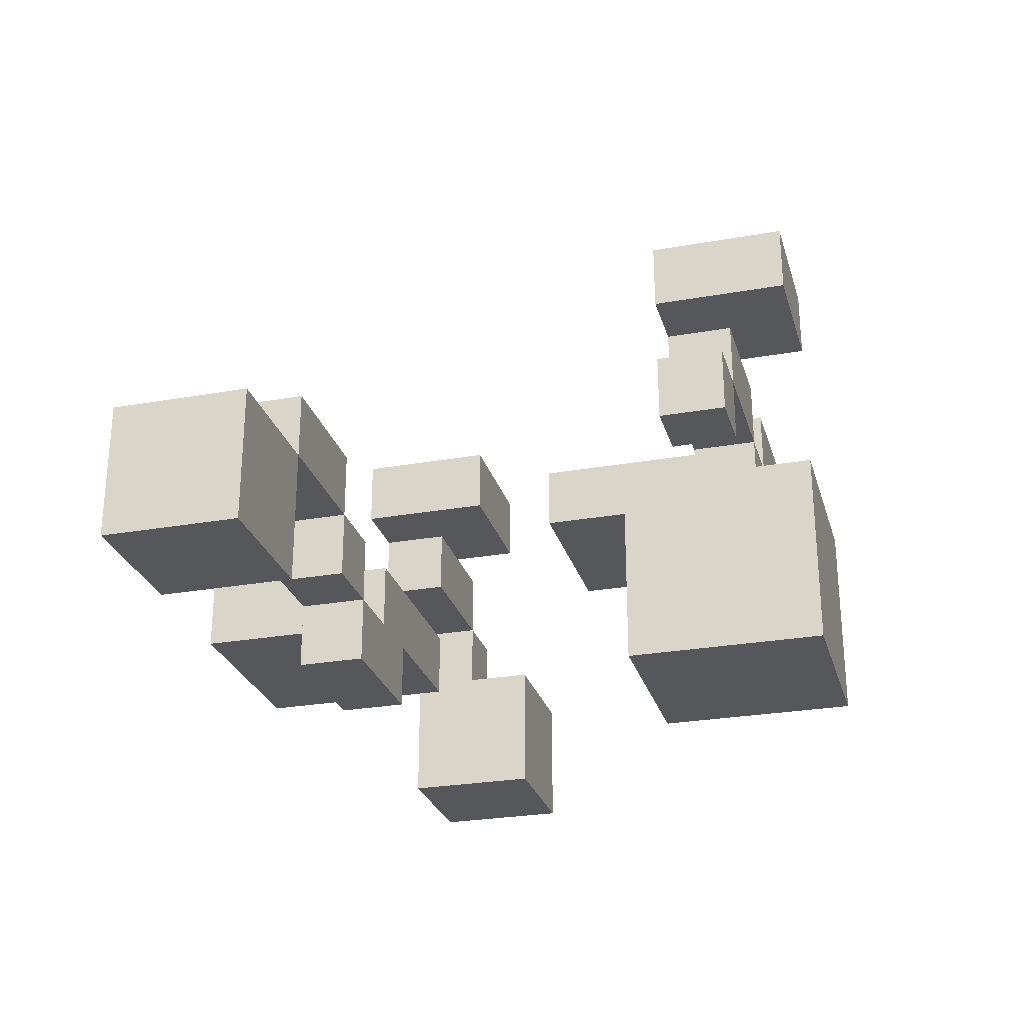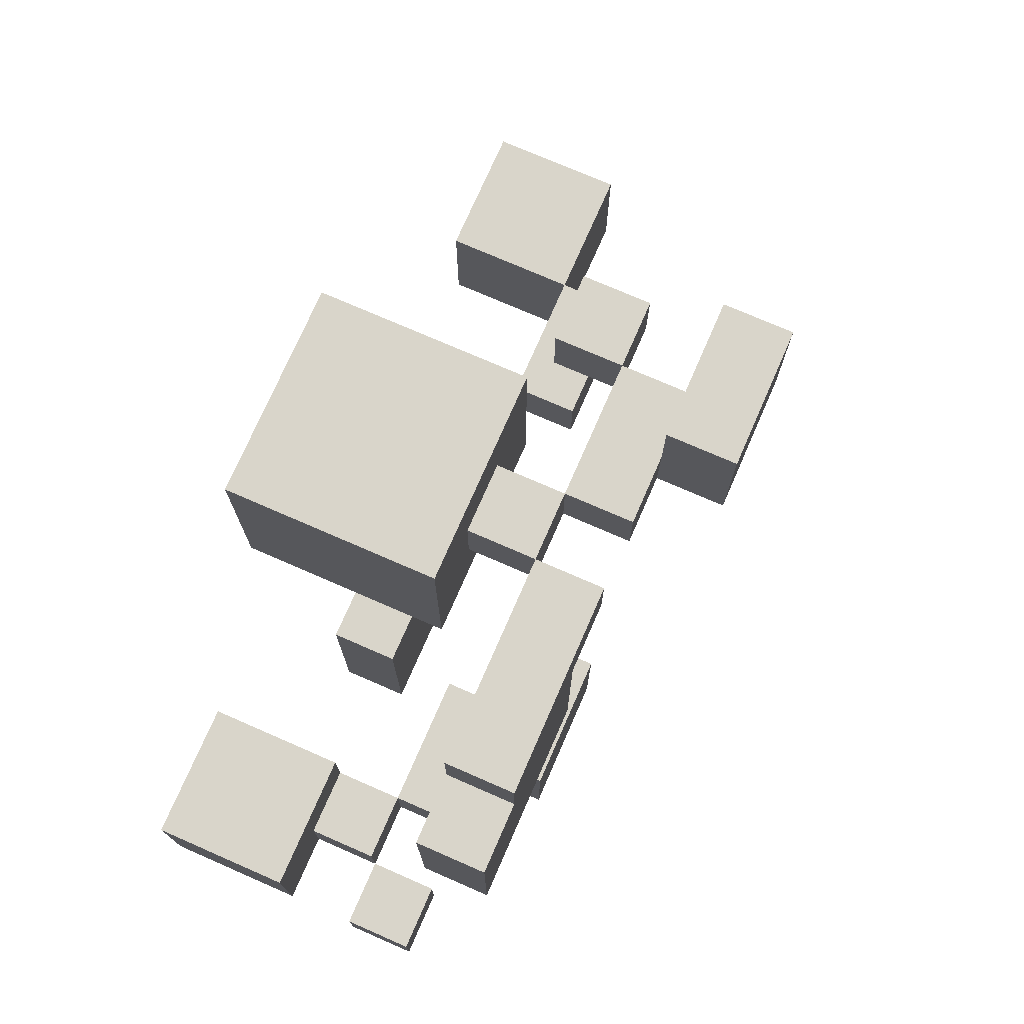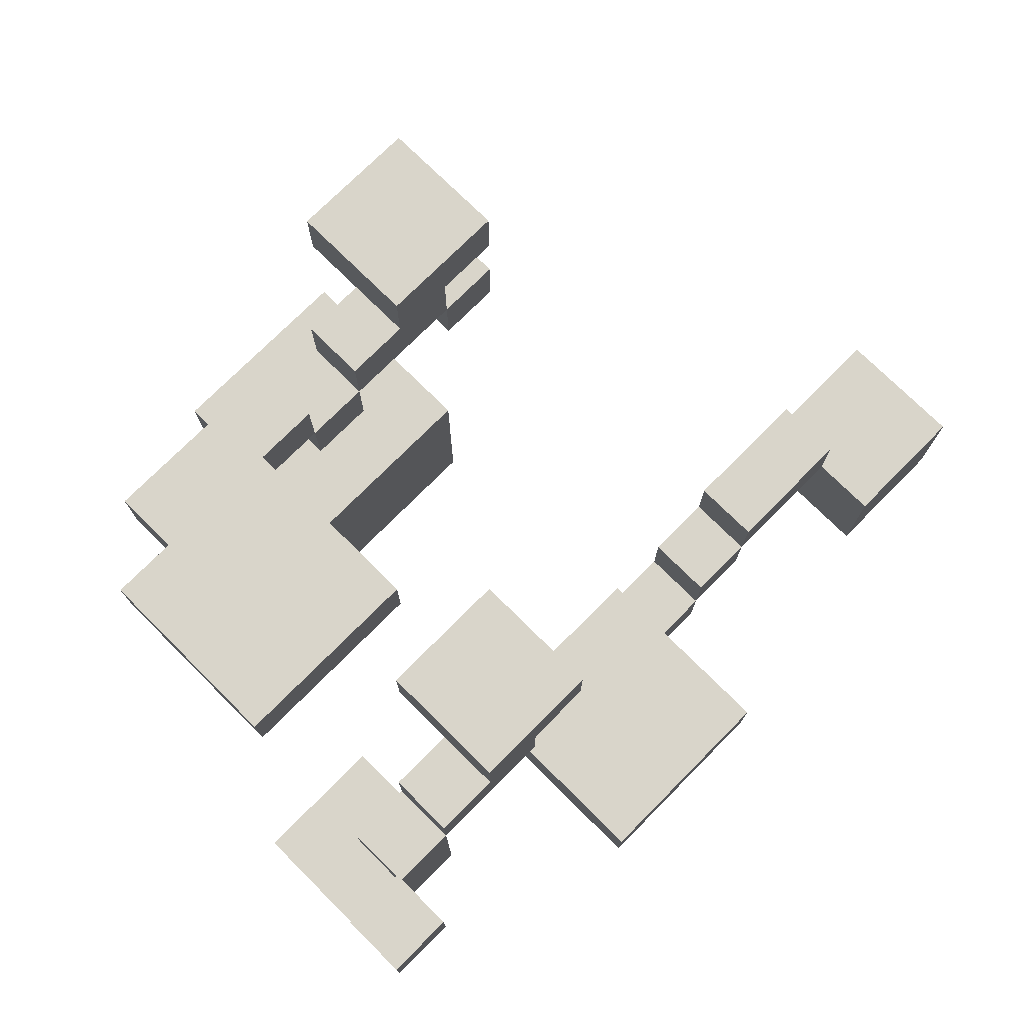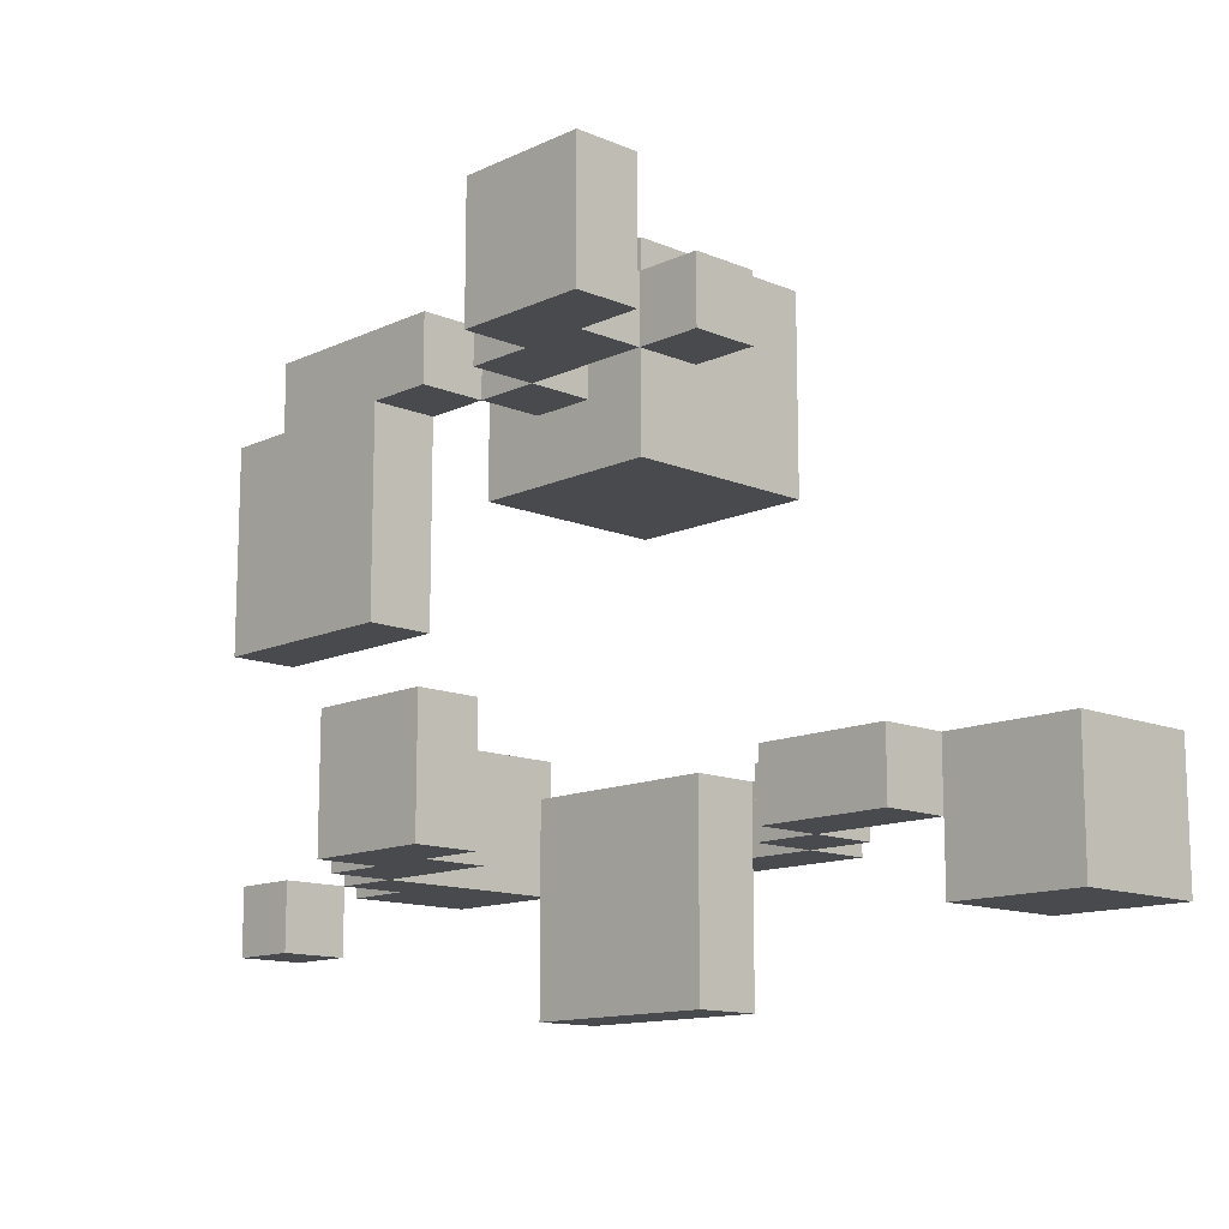
<metadata>
{"format":"obj","ext":"obj","renderer":"f3d","projection":"perspective","resolution":1024,"background":"white","views":[{"elev":-26.9,"azim":-74.6,"up":"+Y"},{"elev":74.4,"azim":113.6,"up":"+Z"},{"elev":74.7,"azim":134.8,"up":"+Y"},{"elev":-13.0,"azim":-133.6,"up":"+Z"}]}
</metadata>
<code>
o
v -0.7 0 -0.3
v -0.7 0 -0.5
v -0.7 0.2 -0.3
v -0.7 0.2 -0.5
v -0.5 0.2 -0.3
v -0.5 0.2 -0.4
v -0.5 0.3 -0.3
v -0.5 0.3 -0.4
v -0.3 0.1 -0.3
v -0.3 0.1 -0.4
v -0.3 0.2 -0.3
v -0.3 0.2 -0.4
v -0.3 0.3 0.3
v -0.3 0.3 0.2
v -0.3 0.4 0.3
v -0.3 0.4 0.2
v -0.3 0.5 0.4
v -0.3 0.5 0.2
v -0.3 0.6 0.4
v -0.3 0.6 0.2
v -0.2 0 -0.3
v -0.2 0 -0.4
v -0.2 0.1 -0.3
v -0.2 0.1 -0.4
v -0.2 0.4 0.3
v -0.2 0.4 0.2
v -0.2 0.5 0.3
v -0.2 0.5 0.2
v -0.1 0 0.4
v -0.1 0 0.3
v -0.1 0 0.1
v -0.1 0.1 0.4
v -0.1 0.1 0.3
v -0.1 0.1 0.2
v -0.1 0.1 0.1
v -0.1 0.1 -0.3
v -0.1 0.1 -0.4
v -0.1 0.1 -0.6
v -0.1 0.2 0.2
v -0.1 0.2 0.1
v -0.1 0.2 -0.3
v -0.1 0.2 -0.6
v -0.1 0.3 0.4
v -0.1 0.3 0.1
v 0 0.3 0.3
v 0 0.3 0.2
v 0 0.4 0.3
v 0 0.4 0.2
v 0.1 0.4 0.3
v 0.1 0.4 0.2
v 0.1 0.4 -0.2
v 0.1 0.4 -0.4
v 0.1 0.5 0.3
v 0.1 0.5 0.2
v 0.1 0.5 -0.2
v 0.1 0.5 -0.4
v 0.2 0.3 -0.3
v 0.2 0.3 -0.4
v 0.2 0.4 0.2
v 0.2 0.4 -0.1
v 0.2 0.4 -0.3
v 0.2 0.4 -0.4
v 0.2 0.5 0.2
v 0.2 0.5 -0.1
v 0.4 0 -0.2
v 0.4 0 -0.4
v 0.4 0.1 -0.2
v 0.4 0.1 -0.3
v 0.4 0.2 -0.2
v 0.4 0.2 -0.3
v 0.4 0.2 -0.4
v 0.4 0.3 -0.3
v 0.4 0.3 -0.4
v 0.5 0.3 -0.4
v 0.5 0.3 -0.5
v 0.5 0.4 -0.4
v 0.5 0.4 -0.5
v -0.5 0 -0.3
v -0.5 0 -0.5
v -0.5 0.1 -0.4
v -0.5 0.1 -0.5
v -0.5 0.2 -0.3
v -0.5 0.2 -0.4
v -0.5 0.2 -0.5
v -0.3 0.2 -0.3
v -0.3 0.2 -0.4
v -0.3 0.3 -0.3
v -0.3 0.3 -0.4
v -0.2 0.1 -0.3
v -0.2 0.1 -0.4
v -0.2 0.2 -0.3
v -0.2 0.2 -0.4
v -0.2 0.3 0.3
v -0.2 0.3 0.2
v -0.2 0.4 0.3
v -0.2 0.4 0.2
v -0.1 0.5 0.4
v -0.1 0.5 0.3
v -0.1 0.5 0.2
v -0.1 0.6 0.4
v -0.1 0.6 0.2
v 0 0 -0.3
v 0 0 -0.4
v 0 0.1 -0.3
v 0 0.1 -0.4
v 0 0.4 0.3
v 0 0.4 0.2
v 0 0.5 0.3
v 0 0.5 0.2
v 0.1 0.3 0.3
v 0.1 0.3 0.2
v 0.1 0.4 0.3
v 0.1 0.4 0.2
v 0.2 0 0.4
v 0.2 0 0.3
v 0.2 0 0.2
v 0.2 0 0.1
v 0.2 0.1 0.4
v 0.2 0.1 0.3
v 0.2 0.1 0.2
v 0.2 0.1 0.1
v 0.2 0.1 -0.3
v 0.2 0.1 -0.6
v 0.2 0.2 0.2
v 0.2 0.2 0.1
v 0.2 0.2 -0.3
v 0.2 0.2 -0.6
v 0.2 0.3 0.4
v 0.2 0.3 0.2
v 0.2 0.3 0.1
v 0.3 0.4 -0.2
v 0.3 0.4 -0.3
v 0.3 0.4 -0.4
v 0.3 0.5 -0.2
v 0.3 0.5 -0.4
v 0.4 0.3 -0.3
v 0.4 0.3 -0.4
v 0.4 0.4 0.3
v 0.4 0.4 0.2
v 0.4 0.4 -0.3
v 0.4 0.4 -0.4
v 0.4 0.5 0.3
v 0.4 0.5 0.2
v 0.5 0.2 -0.3
v 0.5 0.2 -0.4
v 0.5 0.3 -0.3
v 0.5 0.3 -0.4
v 0.5 0.4 0.2
v 0.5 0.4 -0.1
v 0.5 0.5 0.2
v 0.5 0.5 -0.1
v 0.6 0 -0.2
v 0.6 0 -0.3
v 0.6 0 -0.4
v 0.6 0.1 -0.3
v 0.6 0.1 -0.4
v 0.6 0.2 -0.2
v 0.6 0.2 -0.4
v 0.6 0.3 -0.4
v 0.6 0.3 -0.5
v 0.6 0.4 -0.4
v 0.6 0.4 -0.5
v -0.3 0.5 0.4
v -0.3 0.6 0.4
v -0.1 0 0.4
v -0.1 0.1 0.4
v -0.1 0.3 0.4
v -0.1 0.5 0.4
v -0.1 0.6 0.4
v 0 0 0.4
v 0 0.1 0.4
v 0 0.2 0.4
v 0 0.3 0.4
v 0.1 0 0.4
v 0.1 0.1 0.4
v 0.1 0.2 0.4
v 0.1 0.3 0.4
v 0.2 0 0.4
v 0.2 0.1 0.4
v 0.2 0.3 0.4
v -0.3 0.3 0.3
v -0.3 0.4 0.3
v -0.2 0.3 0.3
v -0.2 0.4 0.3
v -0.2 0.5 0.3
v -0.1 0.5 0.3
v 0 0.3 0.3
v 0 0.4 0.3
v 0 0.5 0.3
v 0.1 0.3 0.3
v 0.1 0.4 0.3
v 0.1 0.5 0.3
v 0.4 0.4 0.3
v 0.4 0.5 0.3
v 0.4 0.4 0.2
v 0.4 0.5 0.2
v 0.5 0.4 0.2
v 0.5 0.5 0.2
v 0.1 0.4 -0.2
v 0.1 0.5 -0.2
v 0.3 0.4 -0.2
v 0.3 0.5 -0.2
v 0.4 0 -0.2
v 0.4 0.1 -0.2
v 0.4 0.2 -0.2
v 0.5 0.1 -0.2
v 0.5 0.2 -0.2
v 0.6 0 -0.2
v 0.6 0.2 -0.2
v -0.7 0 -0.3
v -0.7 0.2 -0.3
v -0.5 0 -0.3
v -0.5 0.2 -0.3
v -0.5 0.3 -0.3
v -0.3 0.1 -0.3
v -0.3 0.2 -0.3
v -0.3 0.3 -0.3
v -0.2 0 -0.3
v -0.2 0.1 -0.3
v -0.2 0.2 -0.3
v -0.1 0.1 -0.3
v -0.1 0.2 -0.3
v 0 0 -0.3
v 0 0.1 -0.3
v 0.2 0.1 -0.3
v 0.2 0.2 -0.3
v 0.2 0.3 -0.3
v 0.2 0.4 -0.3
v 0.3 0.4 -0.3
v 0.4 0.2 -0.3
v 0.4 0.3 -0.3
v 0.4 0.4 -0.3
v 0.5 0.2 -0.3
v 0.5 0.3 -0.3
v 0.5 0.3 -0.4
v 0.5 0.4 -0.4
v 0.6 0.3 -0.4
v 0.6 0.4 -0.4
v -0.3 0.3 0.2
v -0.3 0.4 0.2
v -0.3 0.5 0.2
v -0.3 0.6 0.2
v -0.2 0.3 0.2
v -0.2 0.4 0.2
v -0.2 0.5 0.2
v -0.1 0.5 0.2
v -0.1 0.6 0.2
v 0 0.3 0.2
v 0 0.4 0.2
v 0 0.5 0.2
v 0.1 0.3 0.2
v 0.1 0.4 0.2
v 0.1 0.5 0.2
v 0.2 0.4 0.2
v 0.2 0.5 0.2
v -0.1 0 0.1
v -0.1 0.1 0.1
v -0.1 0.2 0.1
v -0.1 0.3 0.1
v 0 0.1 0.1
v 0 0.2 0.1
v 0.1 0 0.1
v 0.1 0.1 0.1
v 0.1 0.2 0.1
v 0.1 0.3 0.1
v 0.2 0 0.1
v 0.2 0.1 0.1
v 0.2 0.2 0.1
v 0.2 0.3 0.1
v 0.2 0.4 -0.1
v 0.2 0.5 -0.1
v 0.5 0.4 -0.1
v 0.5 0.5 -0.1
v -0.5 0.2 -0.4
v -0.5 0.3 -0.4
v -0.3 0.1 -0.4
v -0.3 0.2 -0.4
v -0.3 0.3 -0.4
v -0.2 0 -0.4
v -0.2 0.1 -0.4
v -0.2 0.2 -0.4
v -0.1 0.1 -0.4
v 0 0 -0.4
v 0 0.1 -0.4
v 0.1 0.4 -0.4
v 0.1 0.5 -0.4
v 0.2 0.3 -0.4
v 0.2 0.4 -0.4
v 0.3 0.4 -0.4
v 0.3 0.5 -0.4
v 0.4 0 -0.4
v 0.4 0.2 -0.4
v 0.4 0.3 -0.4
v 0.4 0.4 -0.4
v 0.5 0 -0.4
v 0.5 0.1 -0.4
v 0.5 0.2 -0.4
v 0.5 0.3 -0.4
v 0.6 0 -0.4
v 0.6 0.1 -0.4
v 0.6 0.2 -0.4
v -0.7 0 -0.5
v -0.7 0.2 -0.5
v -0.6 0.1 -0.5
v -0.6 0.2 -0.5
v -0.5 0 -0.5
v -0.5 0.1 -0.5
v -0.5 0.2 -0.5
v 0.5 0.3 -0.5
v 0.5 0.4 -0.5
v 0.6 0.3 -0.5
v 0.6 0.4 -0.5
v -0.1 0.1 -0.6
v -0.1 0.2 -0.6
v 0.2 0.1 -0.6
v 0.2 0.2 -0.6
v -0.1 0 0.4
v 0 0 0.4
v 0.1 0 0.4
v 0.2 0 0.4
v -0.1 0 0.3
v 0 0 0.3
v 0.1 0 0.3
v 0.2 0 0.3
v 0.1 0 0.2
v 0.2 0 0.2
v -0.1 0 0.1
v 0.1 0 0.1
v 0.2 0 0.1
v 0.4 0 -0.2
v 0.6 0 -0.2
v -0.7 0 -0.3
v -0.5 0 -0.3
v -0.2 0 -0.3
v 0 0 -0.3
v 0.5 0 -0.3
v 0.6 0 -0.3
v -0.2 0 -0.4
v 0 0 -0.4
v 0.4 0 -0.4
v 0.5 0 -0.4
v 0.6 0 -0.4
v -0.7 0 -0.5
v -0.5 0 -0.5
v -0.3 0.1 -0.3
v -0.2 0.1 -0.3
v 0 0.1 -0.3
v 0.2 0.1 -0.3
v -0.3 0.1 -0.4
v -0.2 0.1 -0.4
v -0.1 0.1 -0.4
v 0 0.1 -0.4
v -0.1 0.1 -0.6
v 0.2 0.1 -0.6
v -0.5 0.2 -0.3
v -0.3 0.2 -0.3
v -0.5 0.2 -0.4
v -0.3 0.2 -0.4
v -0.3 0.3 0.3
v -0.2 0.3 0.3
v -0.3 0.3 0.2
v -0.2 0.3 0.2
v 0.2 0.3 -0.3
v 0.4 0.3 -0.3
v 0.2 0.3 -0.4
v 0.4 0.3 -0.4
v 0.5 0.3 -0.4
v 0.6 0.3 -0.4
v 0.5 0.3 -0.5
v 0.6 0.3 -0.5
v -0.2 0.4 0.3
v 0 0.4 0.3
v 0.1 0.4 0.3
v 0.4 0.4 0.3
v -0.2 0.4 0.2
v 0 0.4 0.2
v 0.1 0.4 0.2
v 0.2 0.4 0.2
v 0.4 0.4 0.2
v 0.5 0.4 0.2
v 0.2 0.4 -0.1
v 0.5 0.4 -0.1
v 0.1 0.4 -0.2
v 0.3 0.4 -0.2
v 0.2 0.4 -0.3
v 0.3 0.4 -0.3
v 0.1 0.4 -0.4
v 0.2 0.4 -0.4
v -0.3 0.5 0.4
v -0.1 0.5 0.4
v -0.2 0.5 0.3
v -0.1 0.5 0.3
v -0.3 0.5 0.2
v -0.2 0.5 0.2
v -0.2 0.1 -0.3
v -0.1 0.1 -0.3
v -0.2 0.1 -0.4
v -0.1 0.1 -0.4
v 0.4 0.2 -0.2
v 0.5 0.2 -0.2
v 0.6 0.2 -0.2
v -0.7 0.2 -0.3
v -0.5 0.2 -0.3
v -0.3 0.2 -0.3
v -0.2 0.2 -0.3
v -0.1 0.2 -0.3
v 0.2 0.2 -0.3
v 0.4 0.2 -0.3
v 0.5 0.2 -0.3
v -0.6 0.2 -0.4
v -0.5 0.2 -0.4
v -0.3 0.2 -0.4
v -0.2 0.2 -0.4
v 0.5 0.2 -0.4
v 0.6 0.2 -0.4
v -0.7 0.2 -0.5
v -0.6 0.2 -0.5
v -0.5 0.2 -0.5
v -0.1 0.2 -0.6
v 0.2 0.2 -0.6
v -0.1 0.3 0.4
v 0 0.3 0.4
v 0.1 0.3 0.4
v 0.2 0.3 0.4
v 0 0.3 0.3
v 0.1 0.3 0.3
v 0 0.3 0.2
v 0.1 0.3 0.2
v 0.2 0.3 0.2
v -0.1 0.3 0.1
v 0.1 0.3 0.1
v 0.2 0.3 0.1
v -0.5 0.3 -0.3
v -0.3 0.3 -0.3
v 0.4 0.3 -0.3
v 0.5 0.3 -0.3
v -0.5 0.3 -0.4
v -0.3 0.3 -0.4
v 0.4 0.3 -0.4
v 0.5 0.3 -0.4
v -0.3 0.4 0.3
v -0.2 0.4 0.3
v 0 0.4 0.3
v 0.1 0.4 0.3
v -0.3 0.4 0.2
v -0.2 0.4 0.2
v 0 0.4 0.2
v 0.1 0.4 0.2
v 0.3 0.4 -0.3
v 0.4 0.4 -0.3
v 0.3 0.4 -0.4
v 0.4 0.4 -0.4
v 0.5 0.4 -0.4
v 0.6 0.4 -0.4
v 0.5 0.4 -0.5
v 0.6 0.4 -0.5
v -0.1 0.5 0.3
v 0 0.5 0.3
v 0.1 0.5 0.3
v 0.4 0.5 0.3
v -0.1 0.5 0.2
v 0 0.5 0.2
v 0.1 0.5 0.2
v 0.2 0.5 0.2
v 0.4 0.5 0.2
v 0.5 0.5 0.2
v 0.2 0.5 -0.1
v 0.5 0.5 -0.1
v 0.1 0.5 -0.2
v 0.3 0.5 -0.2
v 0.1 0.5 -0.4
v 0.3 0.5 -0.4
v -0.3 0.6 0.4
v -0.1 0.6 0.4
v -0.3 0.6 0.2
v -0.1 0.6 0.2
f 3 2 1
f 4 2 3
f 7 6 5
f 8 6 7
f 11 10 9
f 12 10 11
f 15 14 13
f 16 14 15
f 19 18 17
f 20 18 19
f 23 22 21
f 24 22 23
f 27 26 25
f 28 26 27
f 32 30 29
f 33 31 30
f 33 30 32
f 34 31 33
f 35 31 34
f 39 33 32
f 39 34 33
f 39 35 34
f 40 35 39
f 41 38 37
f 41 37 36
f 42 38 41
f 43 40 39
f 43 39 32
f 44 40 43
f 47 46 45
f 48 46 47
f 53 50 49
f 54 50 53
f 55 52 51
f 56 52 55
f 61 58 57
f 62 58 61
f 63 60 59
f 64 60 63
f 67 66 65
f 68 66 67
f 69 68 67
f 70 66 68
f 70 68 69
f 71 66 70
f 72 71 70
f 73 71 72
f 76 75 74
f 77 75 76
f 78 79 80
f 80 79 81
f 78 80 82
f 80 81 83
f 82 80 83
f 83 81 84
f 85 86 87
f 87 86 88
f 89 90 91
f 91 90 92
f 93 94 95
f 95 94 96
f 97 98 100
f 98 99 100
f 100 99 101
f 102 103 104
f 104 103 105
f 106 107 108
f 108 107 109
f 110 111 112
f 112 111 113
f 114 115 118
f 115 116 119
f 118 115 119
f 116 117 120
f 119 116 120
f 120 117 121
f 118 119 124
f 119 120 124
f 120 121 124
f 124 121 125
f 122 123 126
f 126 123 127
f 118 124 128
f 124 125 129
f 128 124 129
f 129 125 130
f 131 132 134
f 132 133 134
f 134 133 135
f 136 137 140
f 140 137 141
f 138 139 142
f 142 139 143
f 144 145 146
f 146 145 147
f 148 149 150
f 150 149 151
f 152 153 155
f 153 154 155
f 155 154 156
f 152 155 157
f 155 156 157
f 157 156 158
f 159 160 161
f 161 160 162
f 168 164 163
f 169 164 168
f 170 166 165
f 171 167 166
f 171 166 170
f 172 167 171
f 173 167 172
f 174 171 170
f 174 172 171
f 175 172 174
f 176 173 172
f 176 172 175
f 177 173 176
f 178 175 174
f 179 176 175
f 179 175 178
f 179 177 176
f 180 177 179
f 183 182 181
f 184 182 183
f 186 185 184
f 188 186 184
f 189 186 188
f 190 188 187
f 191 188 190
f 193 192 191
f 194 192 193
f 197 196 195
f 198 196 197
f 201 200 199
f 202 200 201
f 206 204 203
f 206 205 204
f 207 205 206
f 208 206 203
f 208 207 206
f 209 207 208
f 212 211 210
f 213 211 212
f 216 214 213
f 217 214 216
f 219 216 215
f 220 216 219
f 221 219 218
f 223 221 218
f 224 222 221
f 224 221 223
f 225 222 224
f 226 222 225
f 229 228 227
f 231 229 227
f 232 229 231
f 233 231 230
f 234 231 233
f 237 236 235
f 238 236 237
f 239 240 243
f 243 240 244
f 241 242 245
f 244 245 246
f 245 242 246
f 246 242 247
f 244 246 249
f 249 246 250
f 248 249 251
f 251 249 252
f 252 253 254
f 254 253 255
f 256 257 260
f 257 258 260
f 258 259 261
f 260 258 261
f 256 260 262
f 260 261 262
f 262 261 263
f 261 259 264
f 263 261 264
f 264 259 265
f 262 263 266
f 263 264 267
f 266 263 267
f 264 265 268
f 267 264 268
f 268 265 269
f 270 271 272
f 272 271 273
f 274 275 277
f 277 275 278
f 276 277 280
f 280 277 281
f 279 280 282
f 279 282 283
f 283 282 284
f 285 286 288
f 288 286 289
f 287 288 289
f 289 286 290
f 287 289 293
f 293 289 294
f 291 292 295
f 295 292 296
f 292 293 297
f 296 292 297
f 297 293 298
f 295 296 299
f 296 297 300
f 299 296 300
f 300 297 301
f 302 303 304
f 304 303 305
f 302 304 306
f 304 305 307
f 306 304 307
f 307 305 308
f 309 310 311
f 311 310 312
f 313 314 315
f 315 314 316
f 321 318 317
f 322 319 318
f 322 318 321
f 323 320 319
f 323 319 322
f 324 320 323
f 325 322 321
f 325 323 322
f 325 324 323
f 326 324 325
f 327 325 321
f 328 326 325
f 328 325 327
f 329 326 328
f 336 331 330
f 337 331 336
f 338 335 334
f 339 335 338
f 340 336 330
f 341 337 336
f 341 336 340
f 342 337 341
f 343 333 332
f 344 333 343
f 349 346 345
f 350 346 349
f 352 348 347
f 353 352 351
f 354 348 352
f 354 352 353
f 357 356 355
f 358 356 357
f 361 360 359
f 362 360 361
f 365 364 363
f 366 364 365
f 369 368 367
f 370 368 369
f 375 372 371
f 376 372 375
f 377 374 373
f 378 374 377
f 379 374 378
f 381 380 379
f 381 379 378
f 382 380 381
f 385 384 383
f 386 384 385
f 387 385 383
f 388 385 387
f 391 390 389
f 392 390 391
f 393 391 389
f 394 391 393
f 395 396 397
f 397 396 398
f 399 400 408
f 400 401 409
f 408 400 409
f 402 403 410
f 410 403 411
f 404 405 412
f 412 405 413
f 409 401 414
f 414 401 415
f 402 410 416
f 410 411 417
f 416 410 417
f 417 411 418
f 406 407 419
f 419 407 420
f 421 422 425
f 422 423 425
f 423 424 426
f 425 423 426
f 421 425 427
f 426 424 428
f 428 424 429
f 421 427 430
f 427 428 430
f 428 429 431
f 430 428 431
f 431 429 432
f 433 434 437
f 437 434 438
f 435 436 439
f 439 436 440
f 441 442 445
f 445 442 446
f 443 444 447
f 447 444 448
f 449 450 451
f 451 450 452
f 453 454 455
f 455 454 456
f 457 458 461
f 461 458 462
f 459 460 463
f 463 460 464
f 464 460 465
f 465 466 467
f 464 465 467
f 467 466 468
f 469 470 471
f 471 470 472
f 473 474 475
f 475 474 476

</code>
